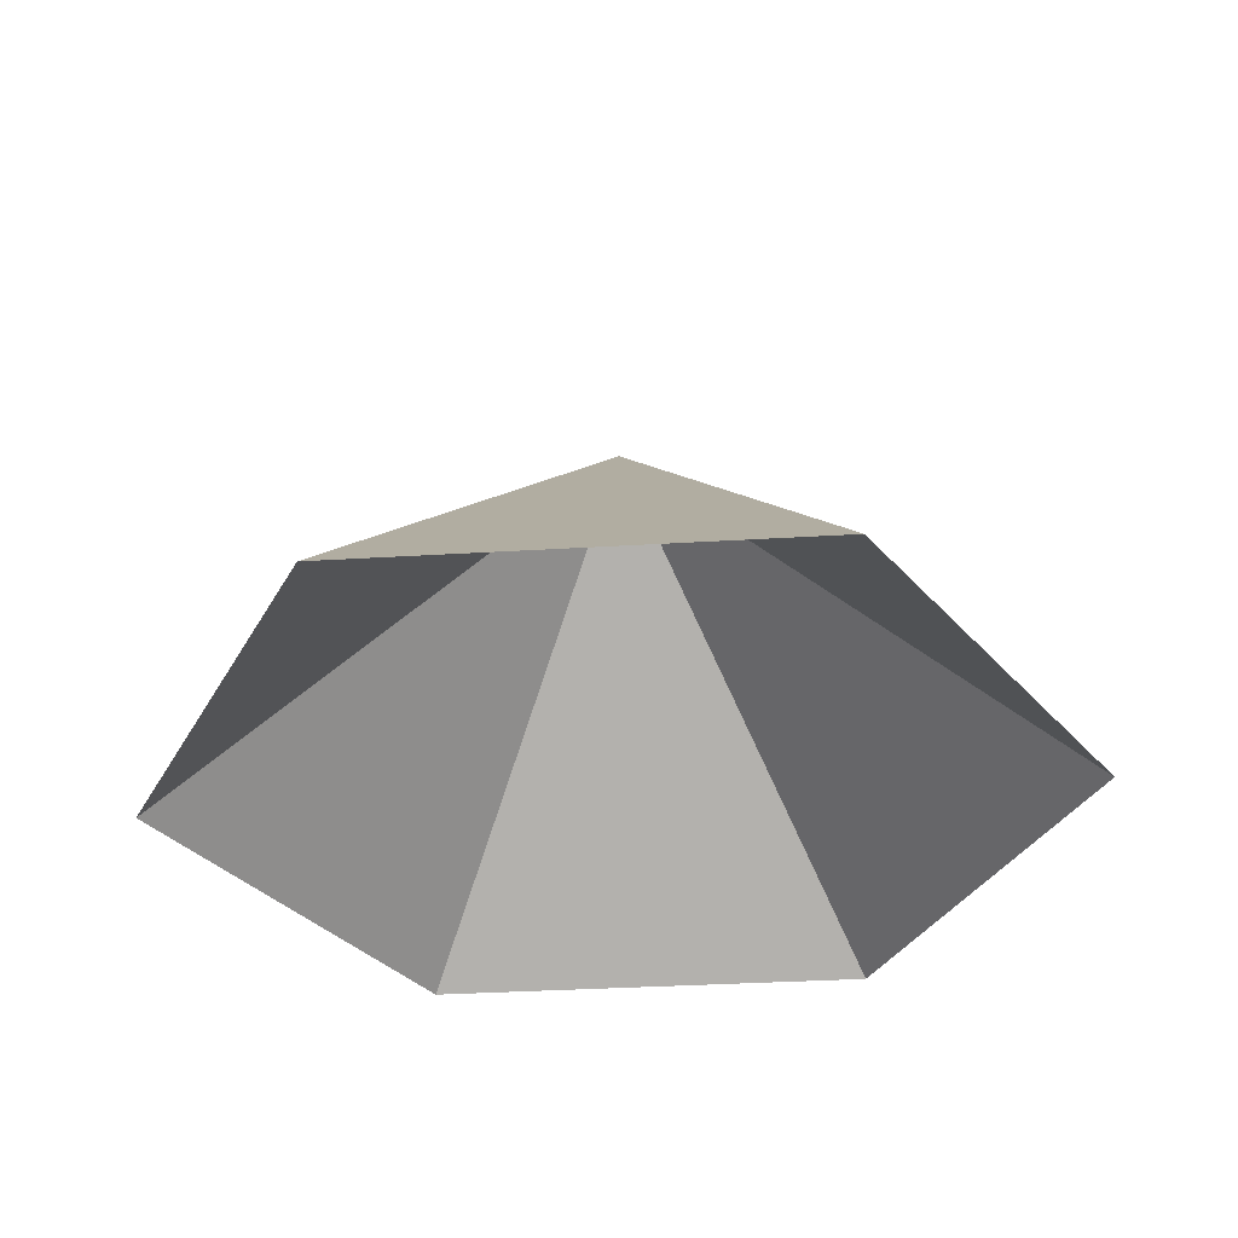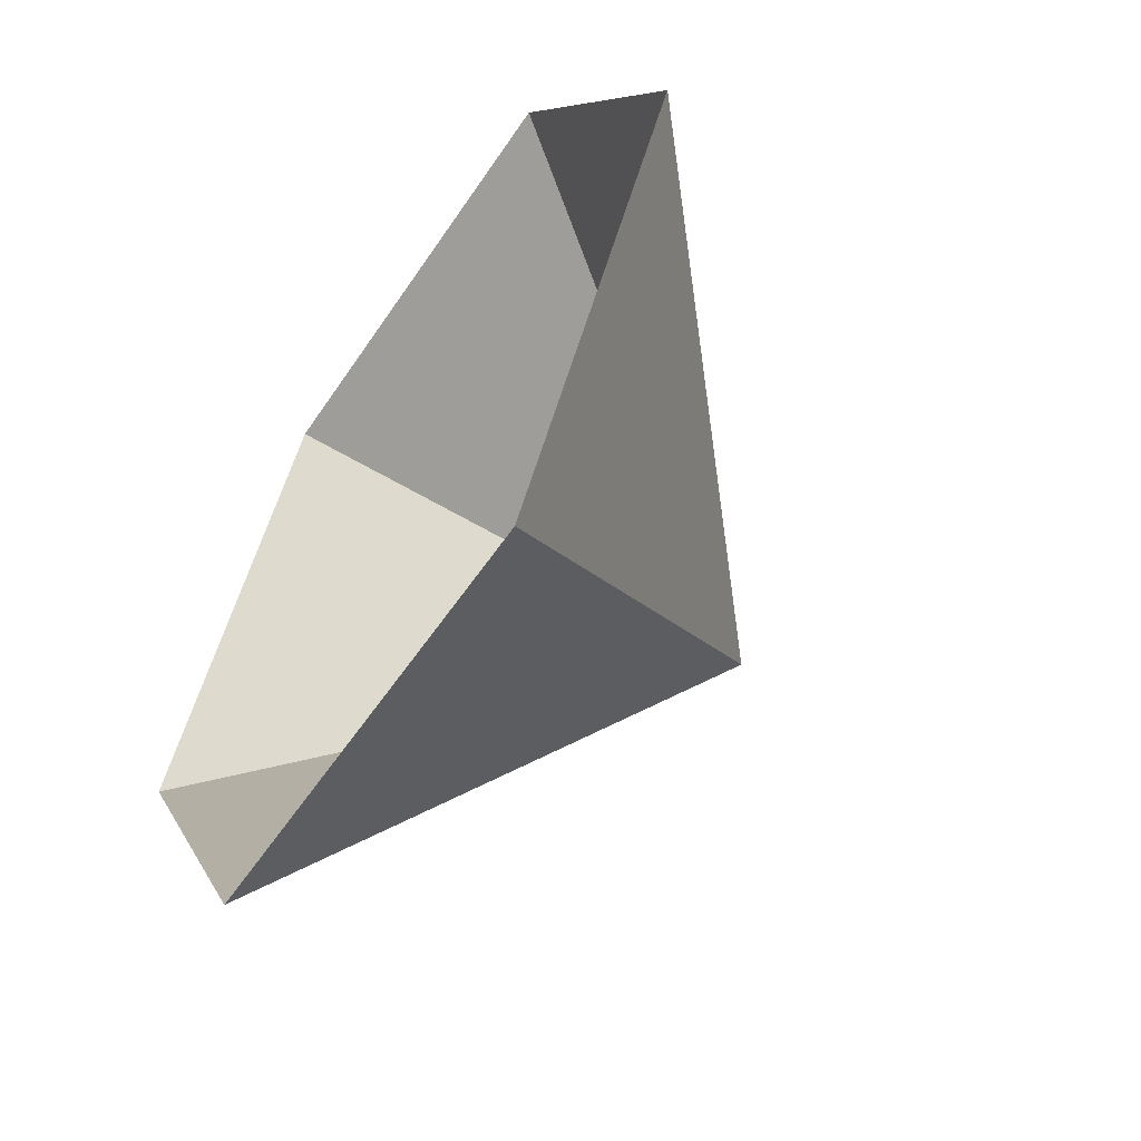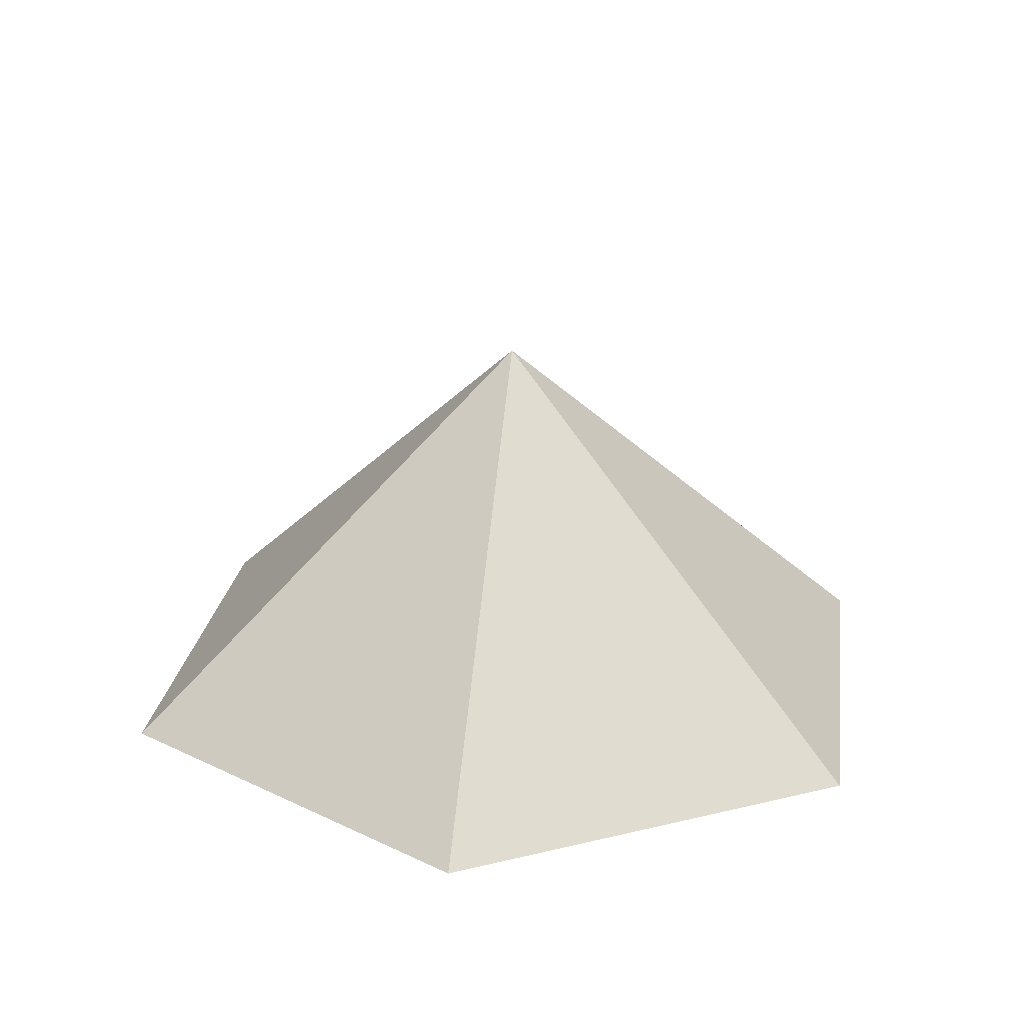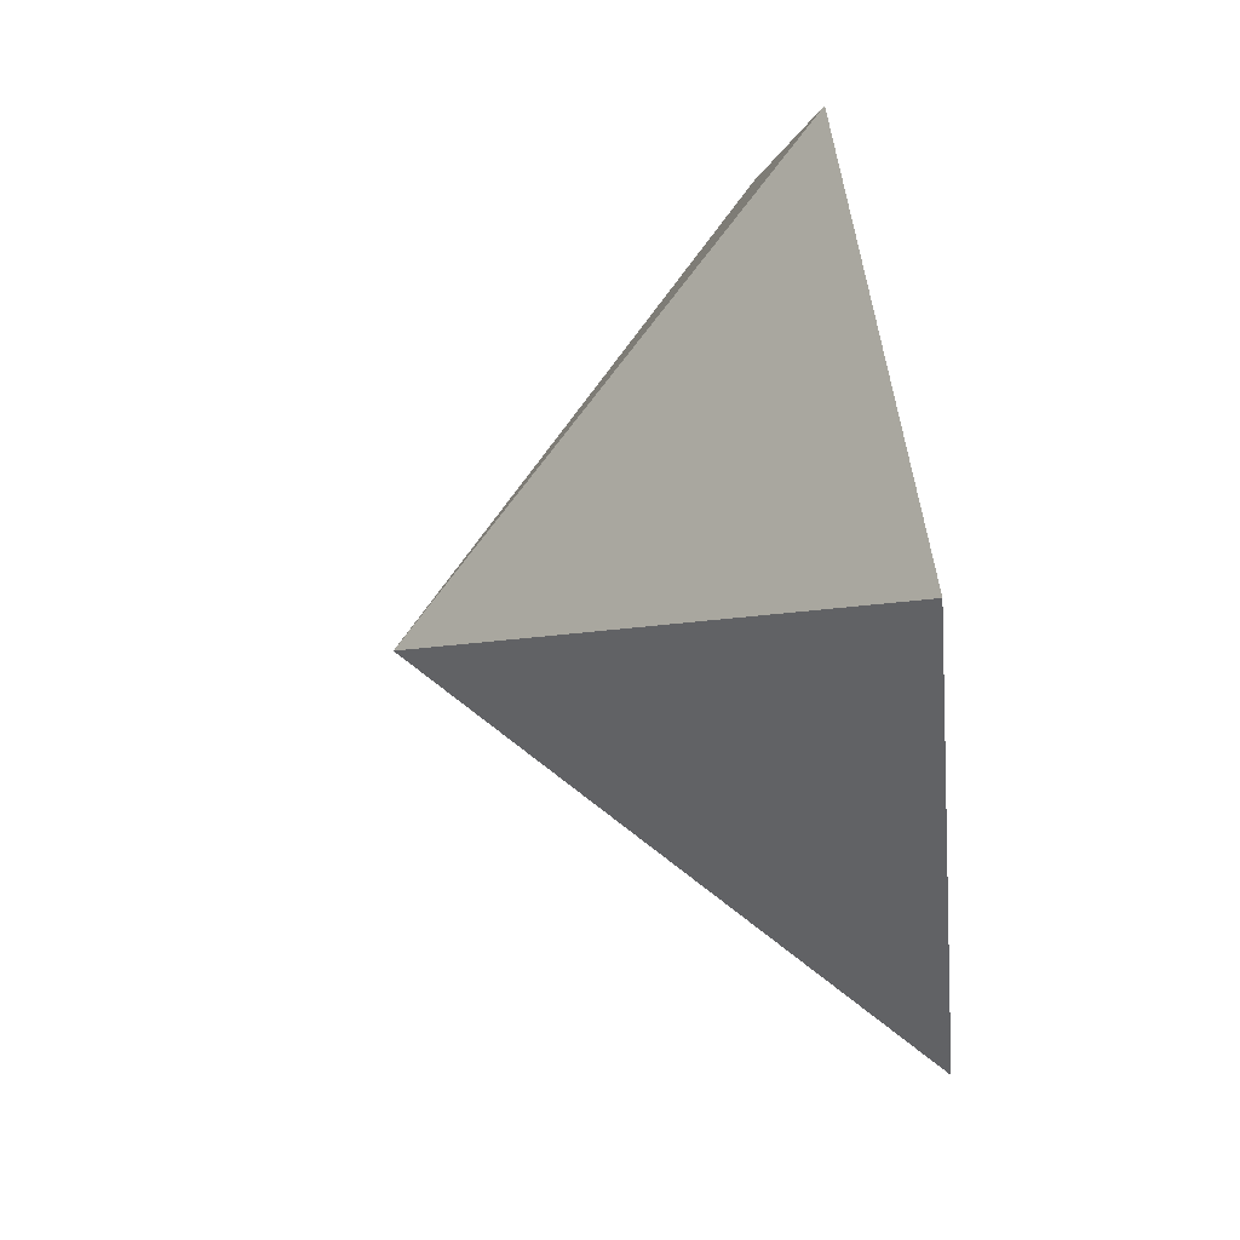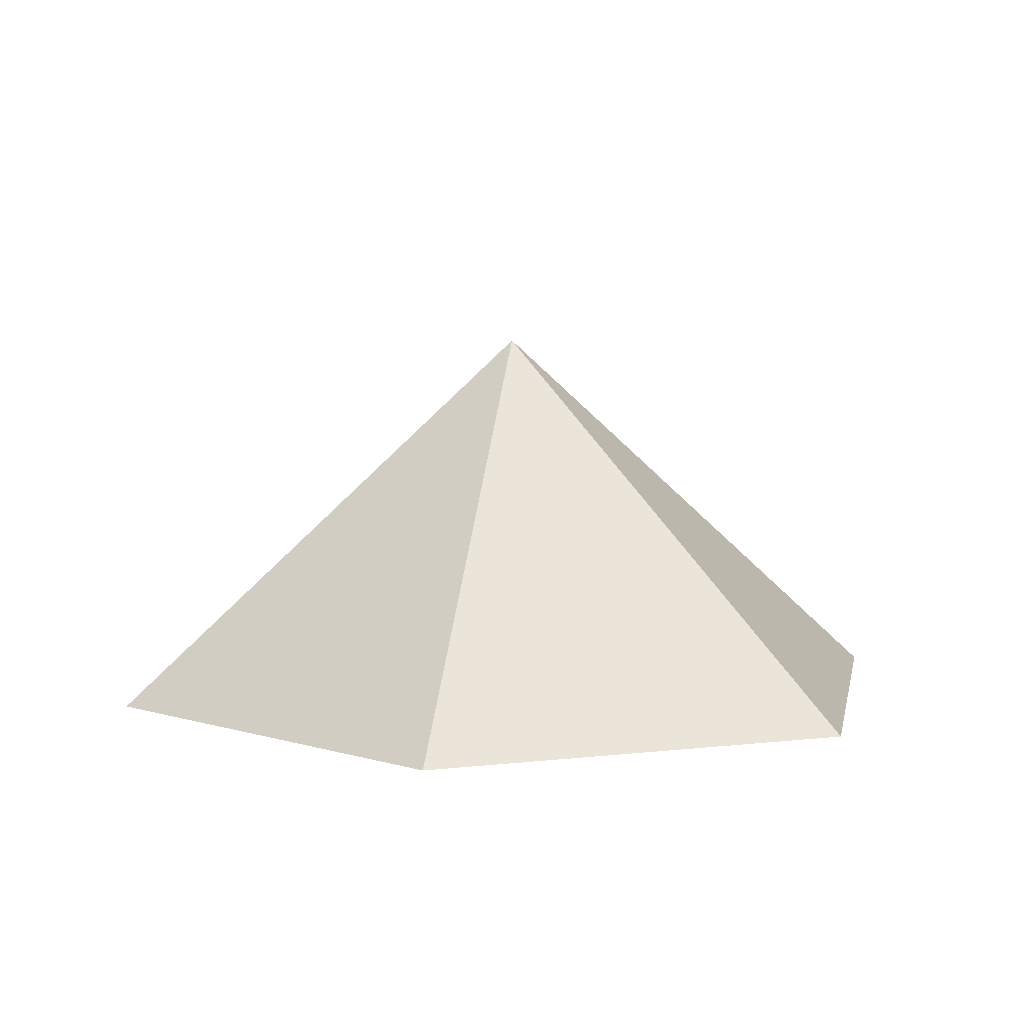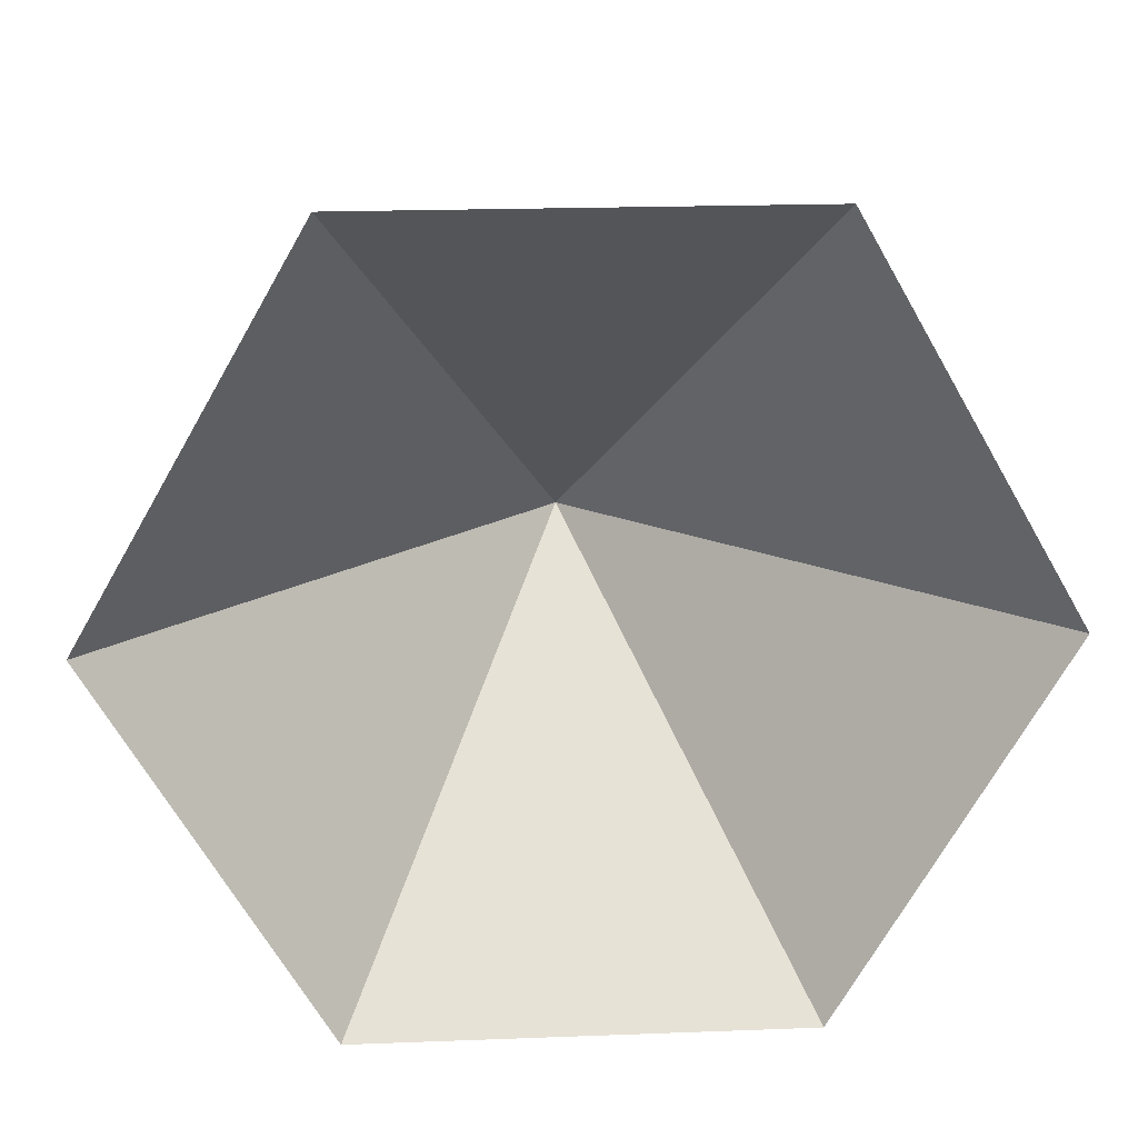
<metadata>
{"format":"obj","ext":"obj","renderer":"f3d","projection":"perspective","resolution":1024,"background":"white","views":[{"elev":-34.5,"azim":-55.3,"up":"+Z"},{"elev":-56.6,"azim":-123.4,"up":"+Y"},{"elev":24.2,"azim":98.2,"up":"+Z"},{"elev":61.7,"azim":81.2,"up":"+Y"},{"elev":6.7,"azim":161.0,"up":"+Z"},{"elev":20.1,"azim":176.0,"up":"+Y"}]}
</metadata>
<code>
v 0 0 0
v 4.662 0 0
v 6.993 4.037 0
v 4.662 8.075 0
v 0 8.075 0
v -2.331 4.037 0
v 2.331 4.037 4.118
f 1 2 7
f 2 3 7
f 3 4 7
f 4 5 7
f 5 6 7
f 6 1 7

</code>
